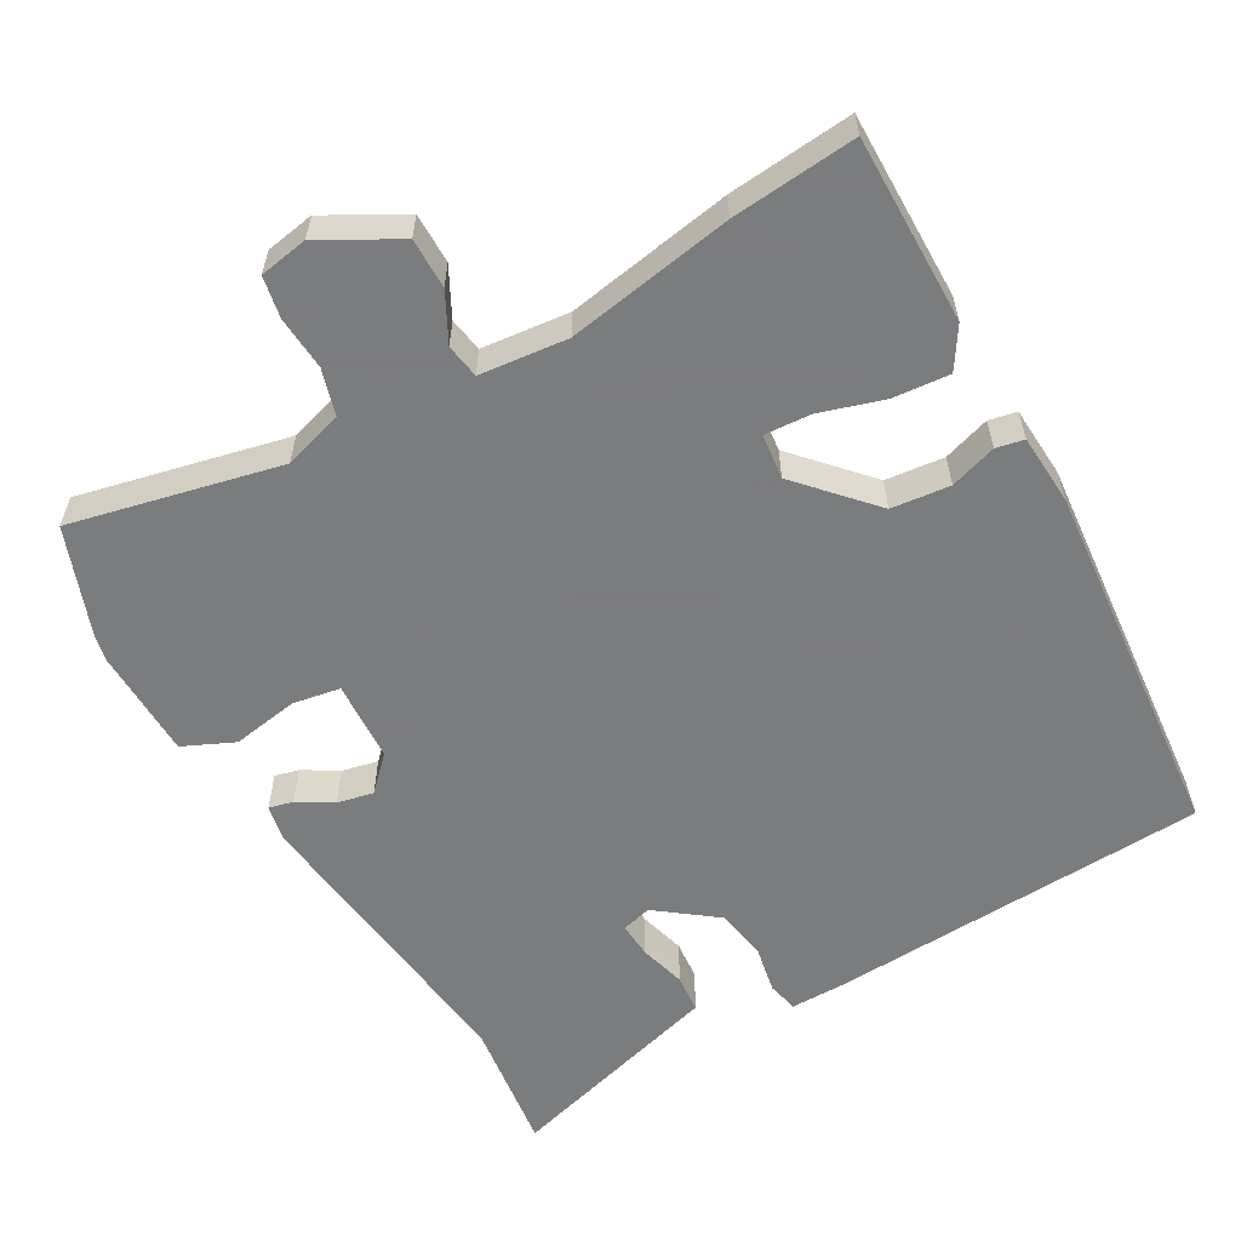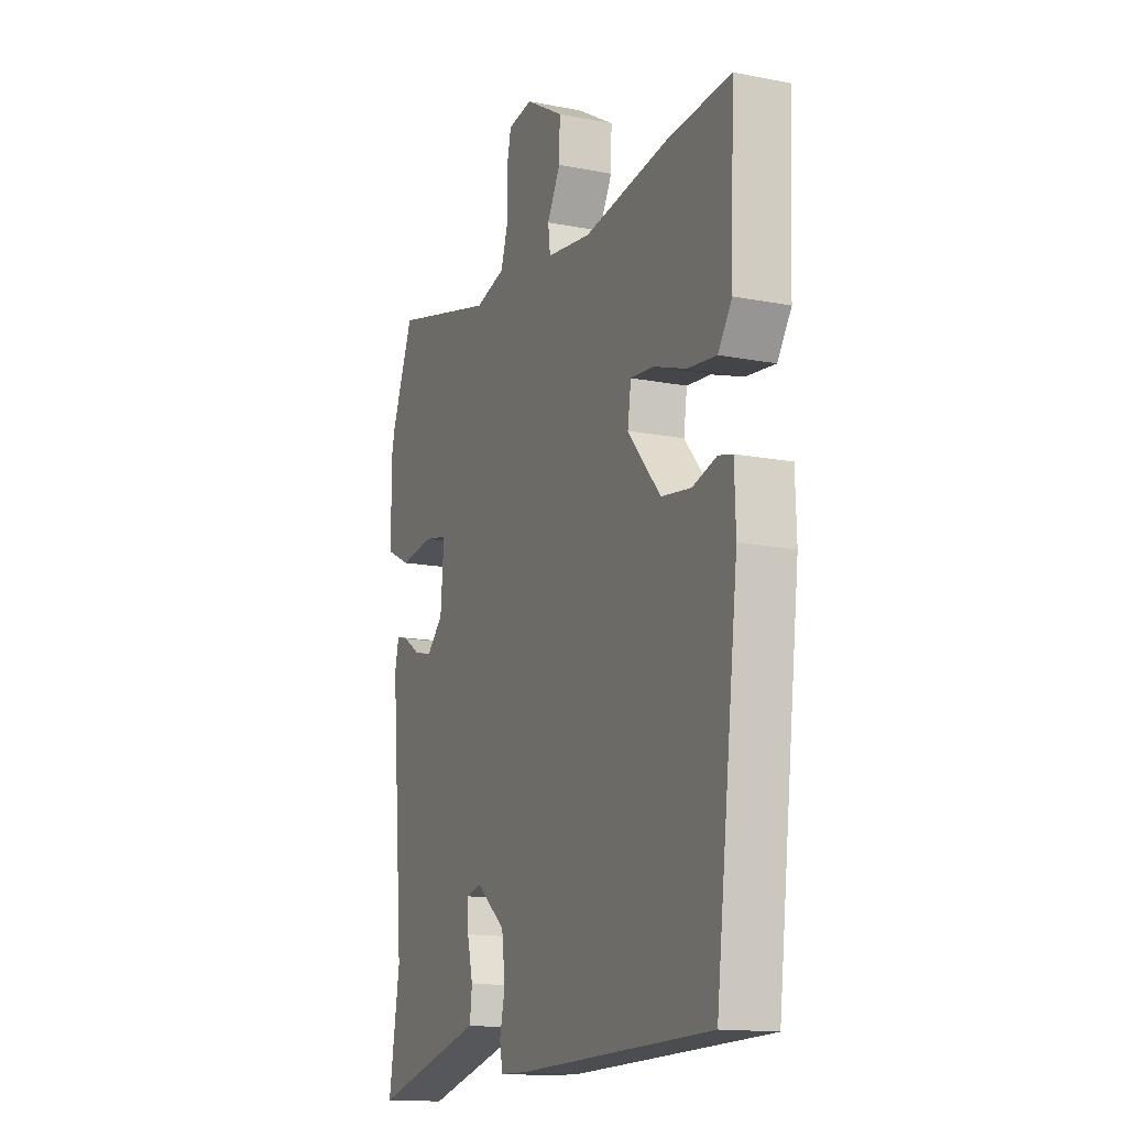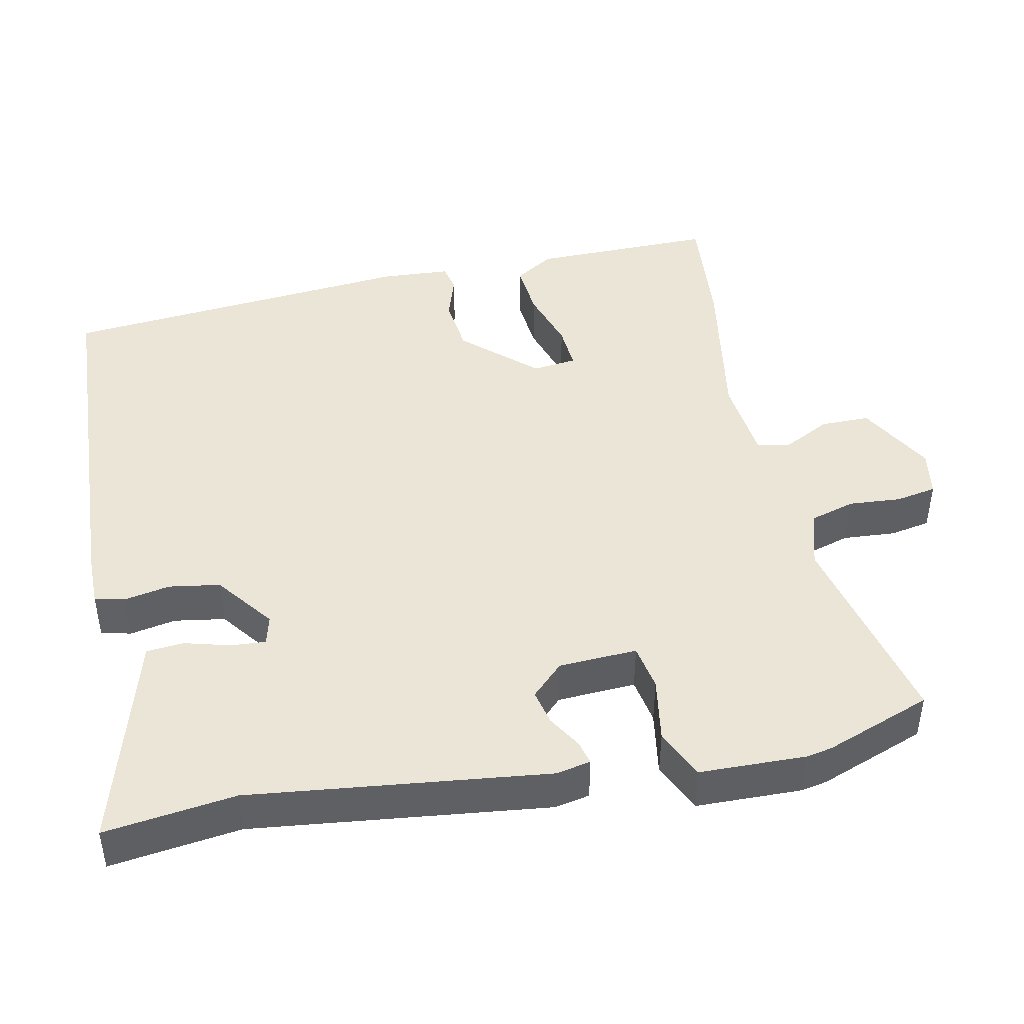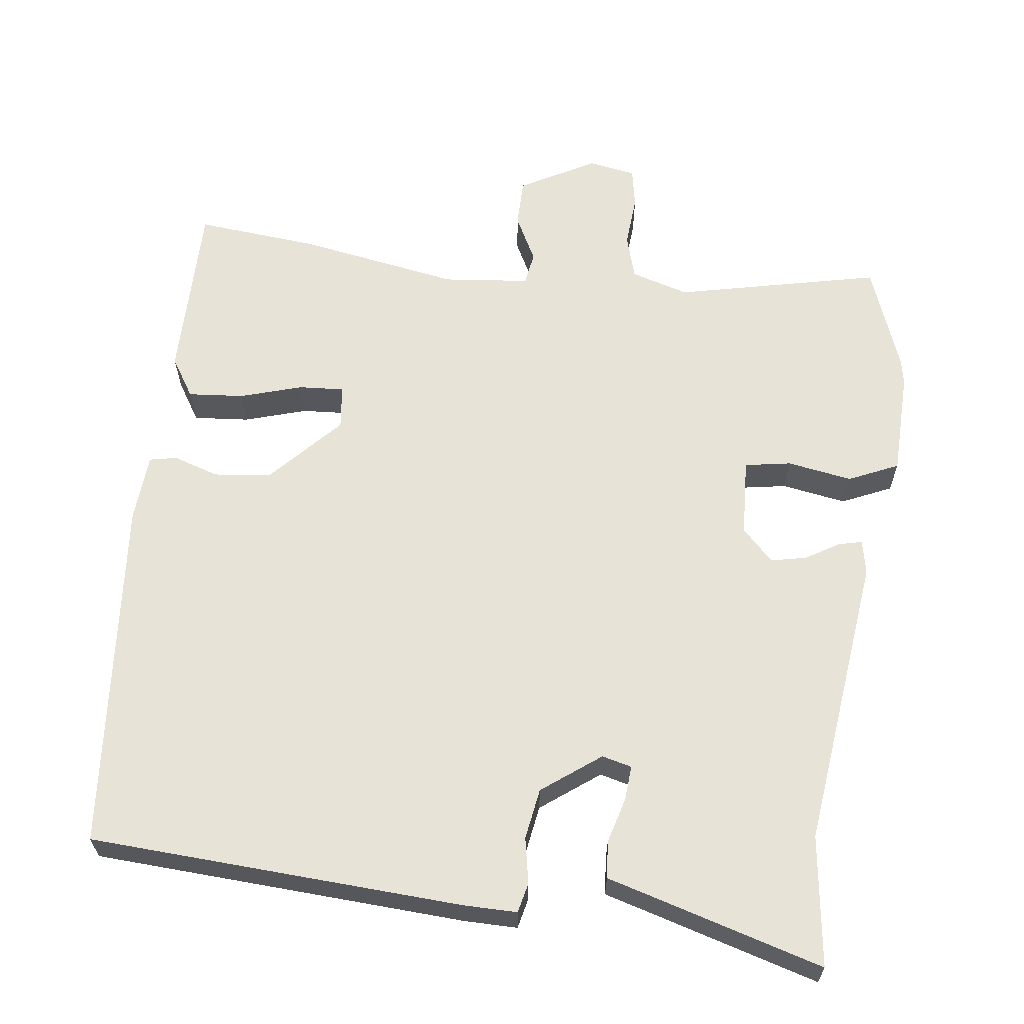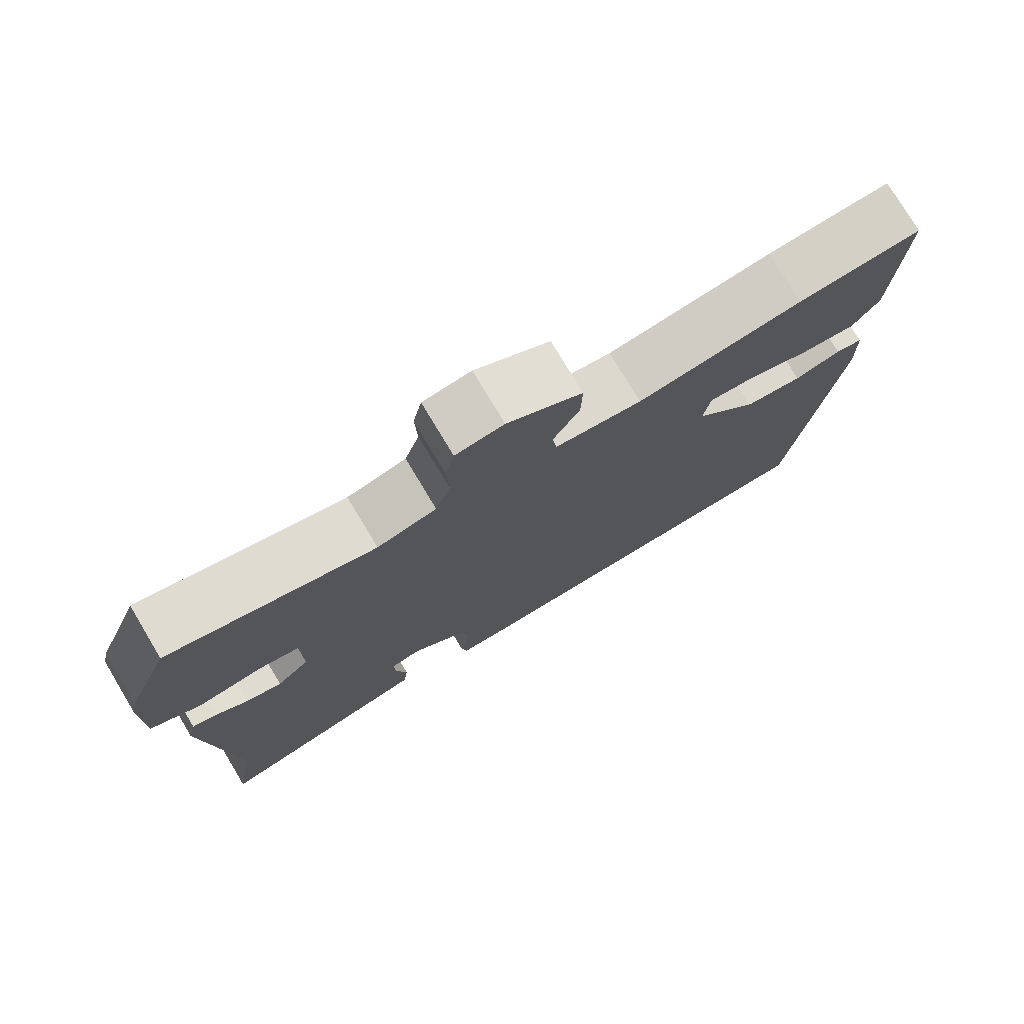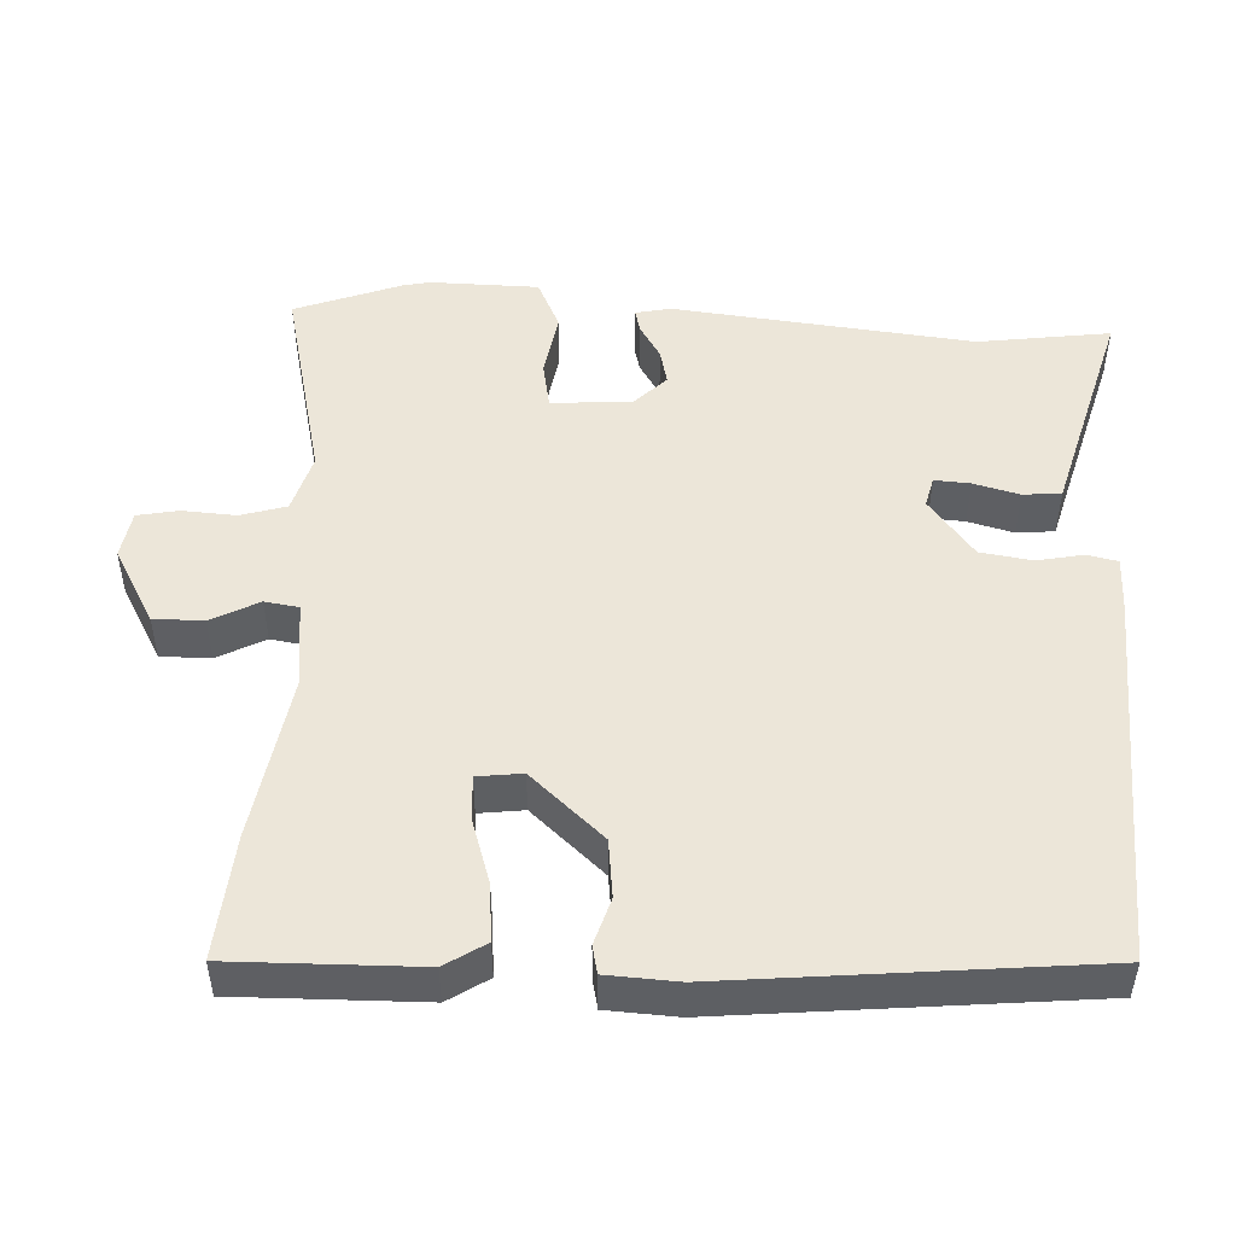
<metadata>
{"format":"obj","ext":"obj","renderer":"f3d","projection":"perspective","resolution":1024,"background":"white","views":[{"elev":-58.6,"azim":31.4,"up":"+Y"},{"elev":-14.7,"azim":67.2,"up":"+Z"},{"elev":44.4,"azim":-100.0,"up":"+Y"},{"elev":62.4,"azim":-170.9,"up":"+Y"},{"elev":76.9,"azim":-31.0,"up":"+Z"},{"elev":49.2,"azim":94.1,"up":"+Y"}]}
</metadata>
<code>
v 0.486 0.07 -0.498
v -0.024 0.07 -0.509
v -0.096 0.07 -0.507
v -0.104 0.07 -0.466
v -0.09 0.07 -0.404
v -0.099 0.07 -0.334
v -0.176 0.07 -0.272
v -0.217 0.07 -0.281
v -0.215 0.07 -0.329
v -0.2 0.07 -0.391
v -0.206 0.07 -0.442
v -0.266 0.07 -0.457
v -0.503 0.07 -0.517
v -0.474 0.07 -0.34
v -0.509 0.07 0.065
v -0.498 0.07 0.112
v -0.466 0.07 0.103
v -0.421 0.07 0.074
v -0.373 0.07 0.062
v -0.329 0.07 0.104
v -0.32 0.07 0.211
v -0.383 0.07 0.224
v -0.472 0.07 0.212
v -0.539 0.07 0.245
v -0.538 0.07 0.39
v -0.53 0.07 0.425
v -0.472 0.07 0.568
v -0.195 0.07 0.496
v -0.115 0.07 0.517
v -0.095 0.07 0.578
v -0.098 0.07 0.65
v -0.086 0.07 0.705
v -0.021 0.07 0.714
v 0.08 0.07 0.654
v 0.078 0.07 0.587
v 0.043 0.07 0.524
v 0.049 0.07 0.478
v 0.166 0.07 0.462
v 0.389 0.07 0.493
v 0.556 0.07 0.503
v 0.546 0.07 0.253
v 0.51 0.07 0.2
v 0.434 0.07 0.209
v 0.35 0.07 0.238
v 0.288 0.07 0.244
v 0.279 0.07 0.184
v 0.365 0.07 0.084
v 0.443 0.07 0.073
v 0.506 0.07 0.091
v 0.543 0.07 0.082
v 0.546 0.07 -0.013
v 0.486 0 -0.498
v -0.024 0 -0.509
v -0.096 0 -0.507
v -0.104 0 -0.466
v -0.09 0 -0.404
v -0.099 0 -0.334
v -0.176 0 -0.272
v -0.217 0 -0.281
v -0.215 0 -0.329
v -0.2 0 -0.391
v -0.206 0 -0.442
v -0.266 0 -0.457
v -0.503 0 -0.517
v -0.474 0 -0.34
v -0.509 0 0.065
v -0.498 0 0.112
v -0.466 0 0.103
v -0.421 0 0.074
v -0.373 0 0.062
v -0.329 0 0.104
v -0.32 0 0.211
v -0.383 0 0.224
v -0.472 0 0.212
v -0.539 0 0.245
v -0.538 0 0.39
v -0.53 0 0.425
v -0.472 0 0.568
v -0.195 0 0.496
v -0.115 0 0.517
v -0.095 0 0.578
v -0.098 0 0.65
v -0.086 0 0.705
v -0.021 0 0.714
v 0.08 0 0.654
v 0.078 0 0.587
v 0.043 0 0.524
v 0.049 0 0.478
v 0.166 0 0.462
v 0.389 0 0.493
v 0.556 0 0.503
v 0.546 0 0.253
v 0.51 0 0.2
v 0.434 0 0.209
v 0.35 0 0.238
v 0.288 0 0.244
v 0.279 0 0.184
v 0.365 0 0.084
v 0.443 0 0.073
v 0.506 0 0.091
v 0.543 0 0.082
v 0.546 0 -0.013
f 48 49 50 51
f 47 48 51 1
f 46 47 1 2
f 45 46 2 3
f 41 42 43 44
f 41 44 45
f 38 39 40 41
f 37 38 41 45
f 33 34 35 36
f 33 36 37
f 30 31 32 33
f 29 30 33 37
f 28 29 37 45
f 22 23 24 25
f 21 22 25 26
f 15 16 17 18
f 14 15 18 19
f 12 13 14 19
f 9 10 11 12
f 8 9 12 19
f 7 8 19 20
f 45 3 4 5
f 45 5 6
f 21 26 27 28
f 20 21 28 45
f 6 7 20 45
f 102 101 100 99
f 52 102 99 98
f 53 52 98 97
f 54 53 97 96
f 95 94 93 92
f 96 95 92
f 92 91 90 89
f 96 92 89 88
f 87 86 85 84
f 88 87 84
f 84 83 82 81
f 88 84 81 80
f 96 88 80 79
f 76 75 74 73
f 77 76 73 72
f 69 68 67 66
f 70 69 66 65
f 70 65 64 63
f 63 62 61 60
f 70 63 60 59
f 71 70 59 58
f 56 55 54 96
f 57 56 96
f 79 78 77 72
f 96 79 72 71
f 96 71 58 57
f 1 52 53 2
f 2 53 54 3
f 3 54 55 4
f 4 55 56 5
f 5 56 57 6
f 6 57 58 7
f 7 58 59 8
f 8 59 60 9
f 9 60 61 10
f 10 61 62 11
f 11 62 63 12
f 12 63 64 13
f 13 64 65 14
f 14 65 66 15
f 15 66 67 16
f 16 67 68 17
f 17 68 69 18
f 18 69 70 19
f 19 70 71 20
f 20 71 72 21
f 21 72 73 22
f 22 73 74 23
f 23 74 75 24
f 24 75 76 25
f 25 76 77 26
f 26 77 78 27
f 27 78 79 28
f 28 79 80 29
f 29 80 81 30
f 30 81 82 31
f 31 82 83 32
f 32 83 84 33
f 33 84 85 34
f 34 85 86 35
f 35 86 87 36
f 36 87 88 37
f 37 88 89 38
f 38 89 90 39
f 39 90 91 40
f 40 91 92 41
f 41 92 93 42
f 42 93 94 43
f 43 94 95 44
f 44 95 96 45
f 45 96 97 46
f 46 97 98 47
f 47 98 99 48
f 48 99 100 49
f 49 100 101 50
f 50 101 102 51
f 51 102 52 1

</code>
